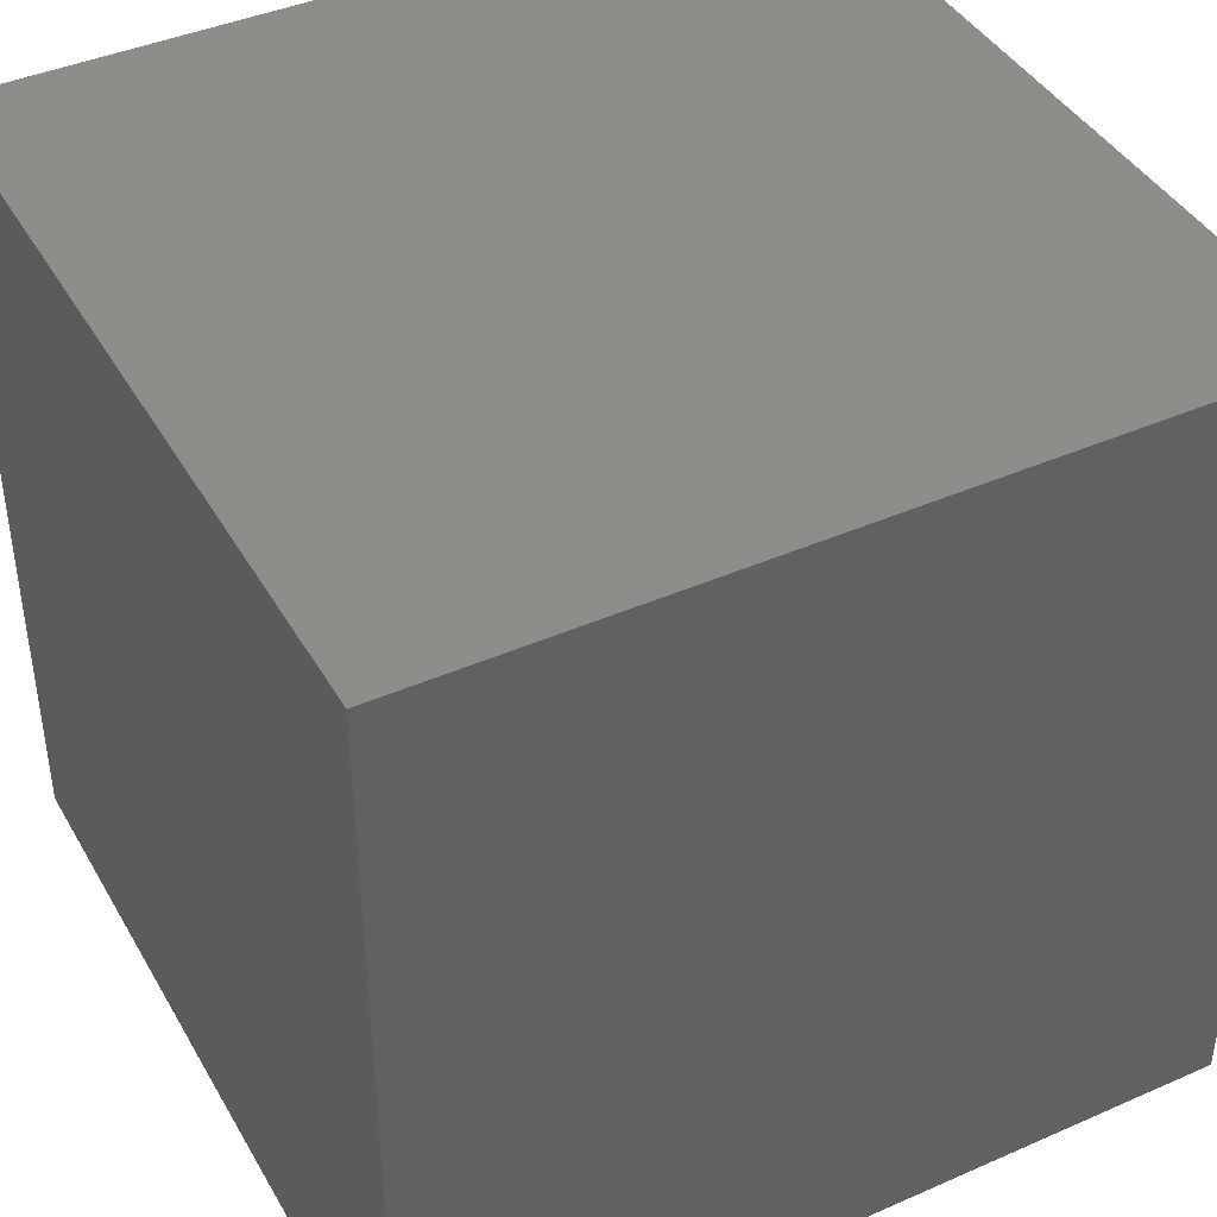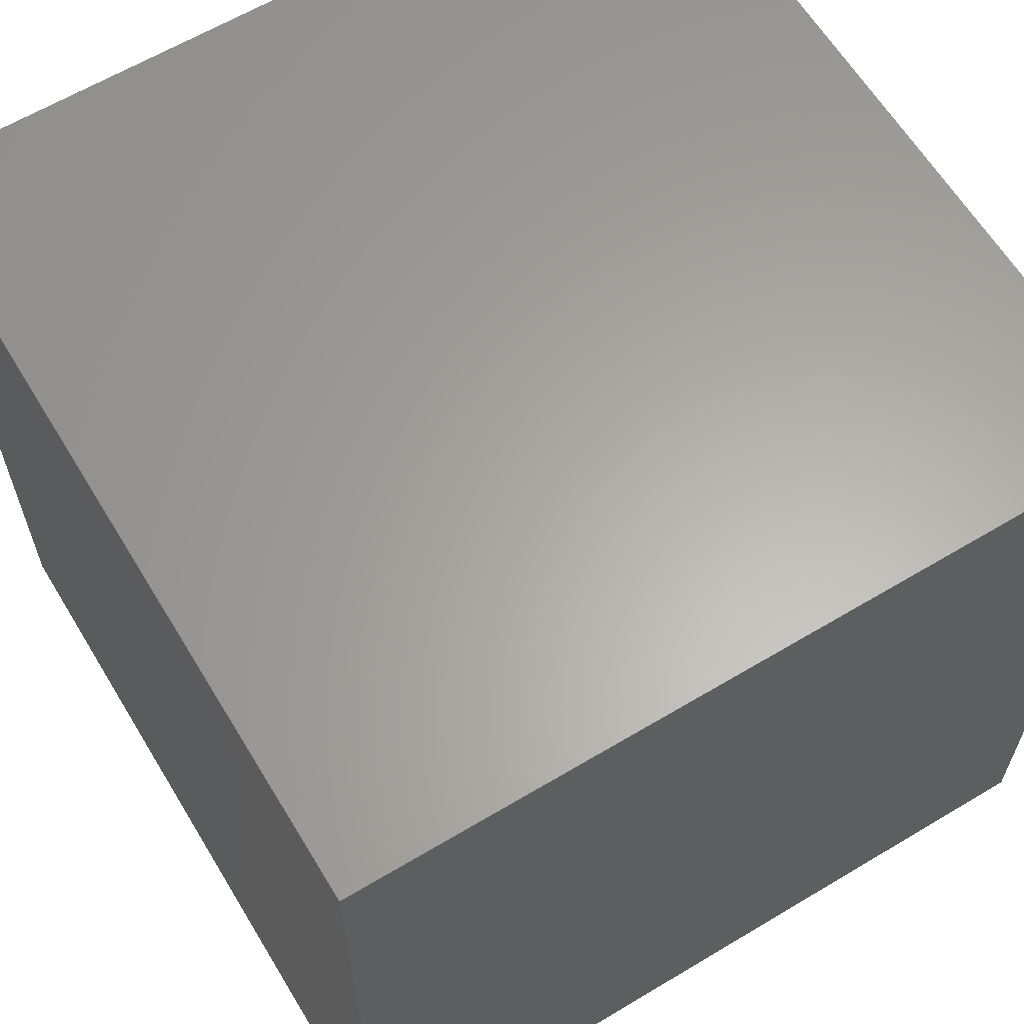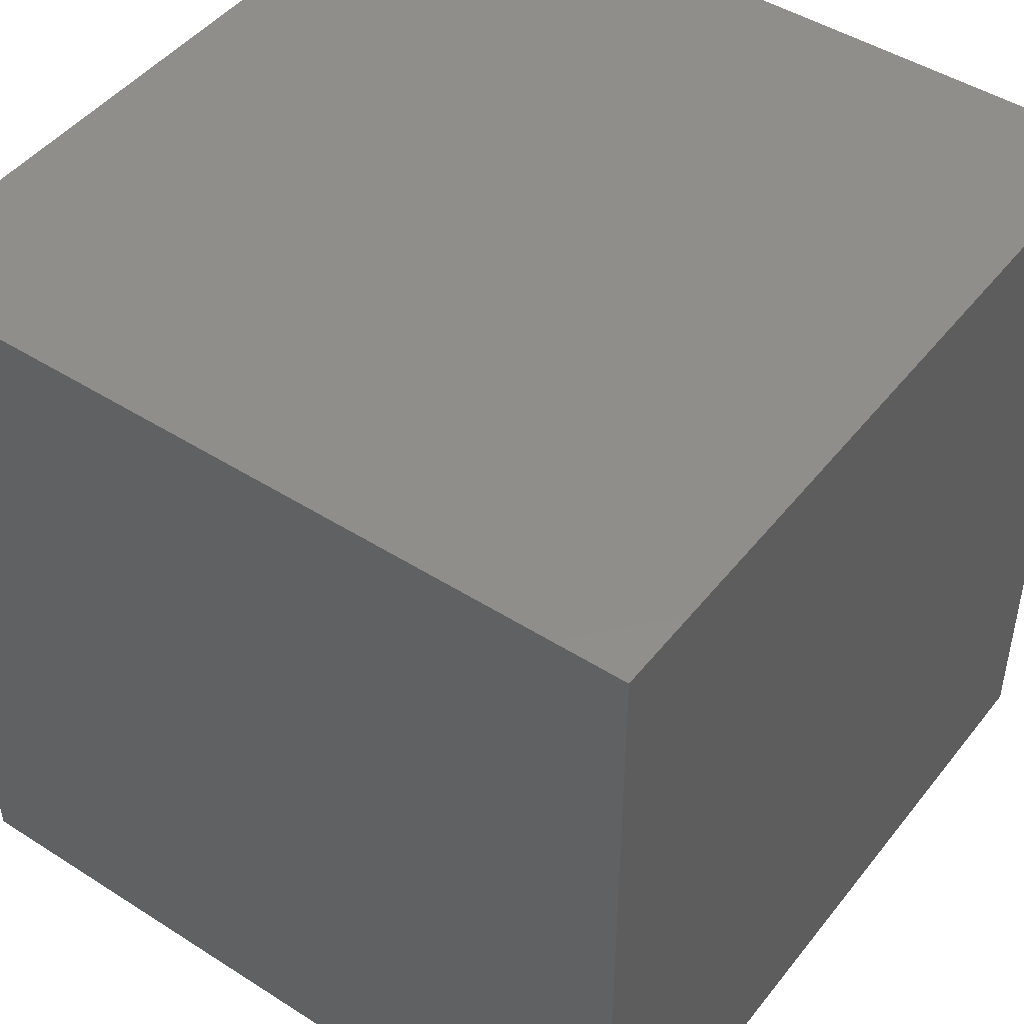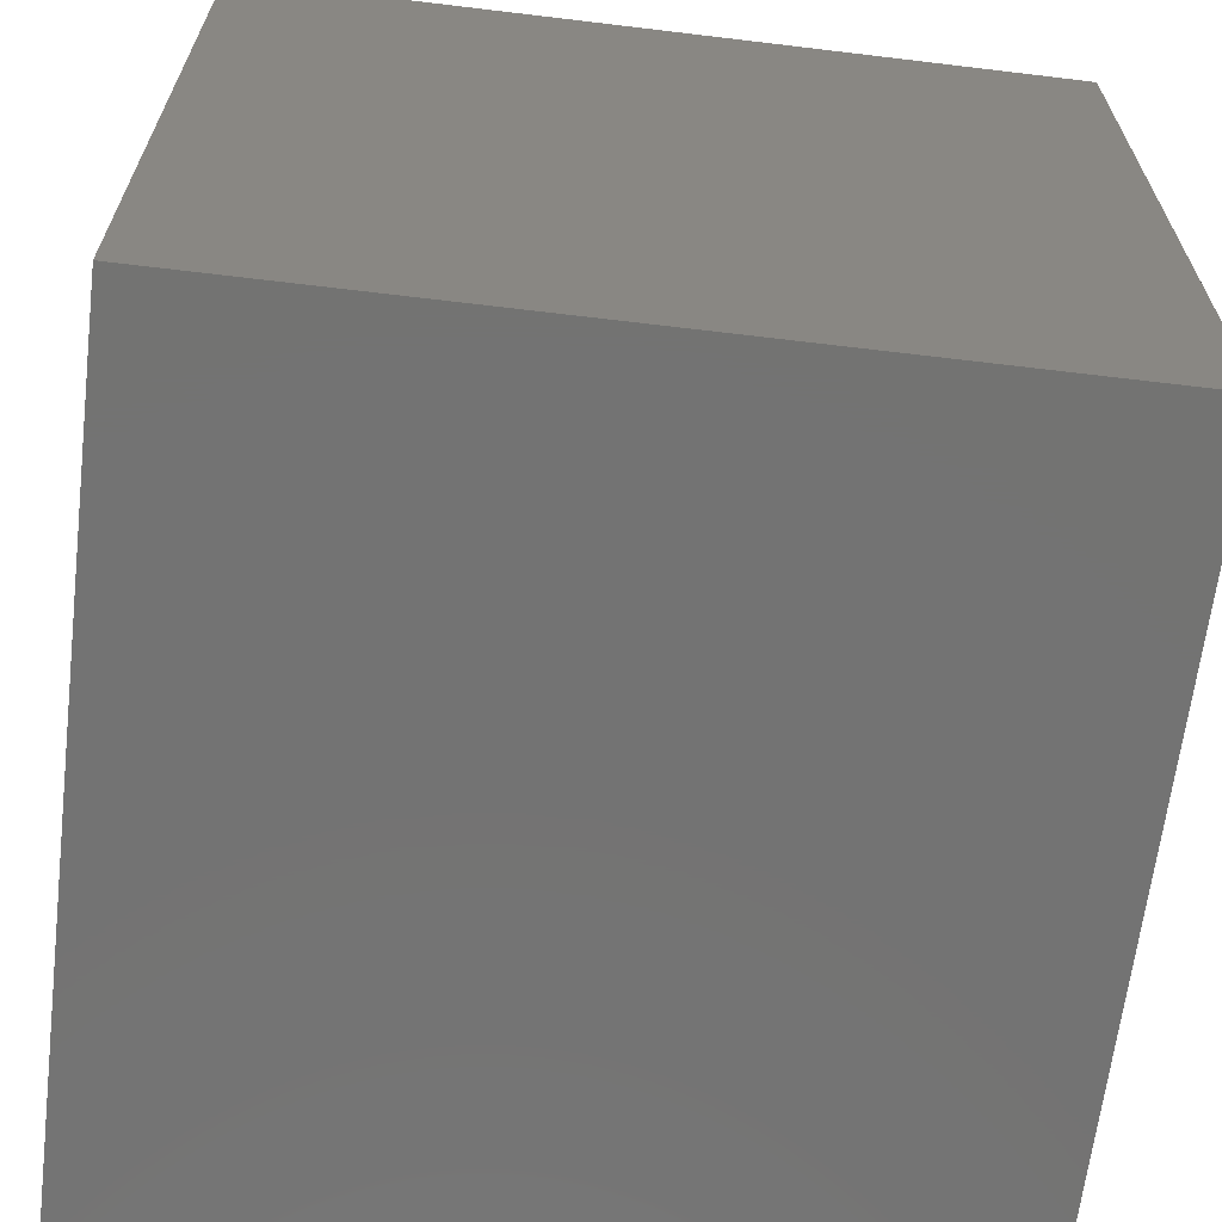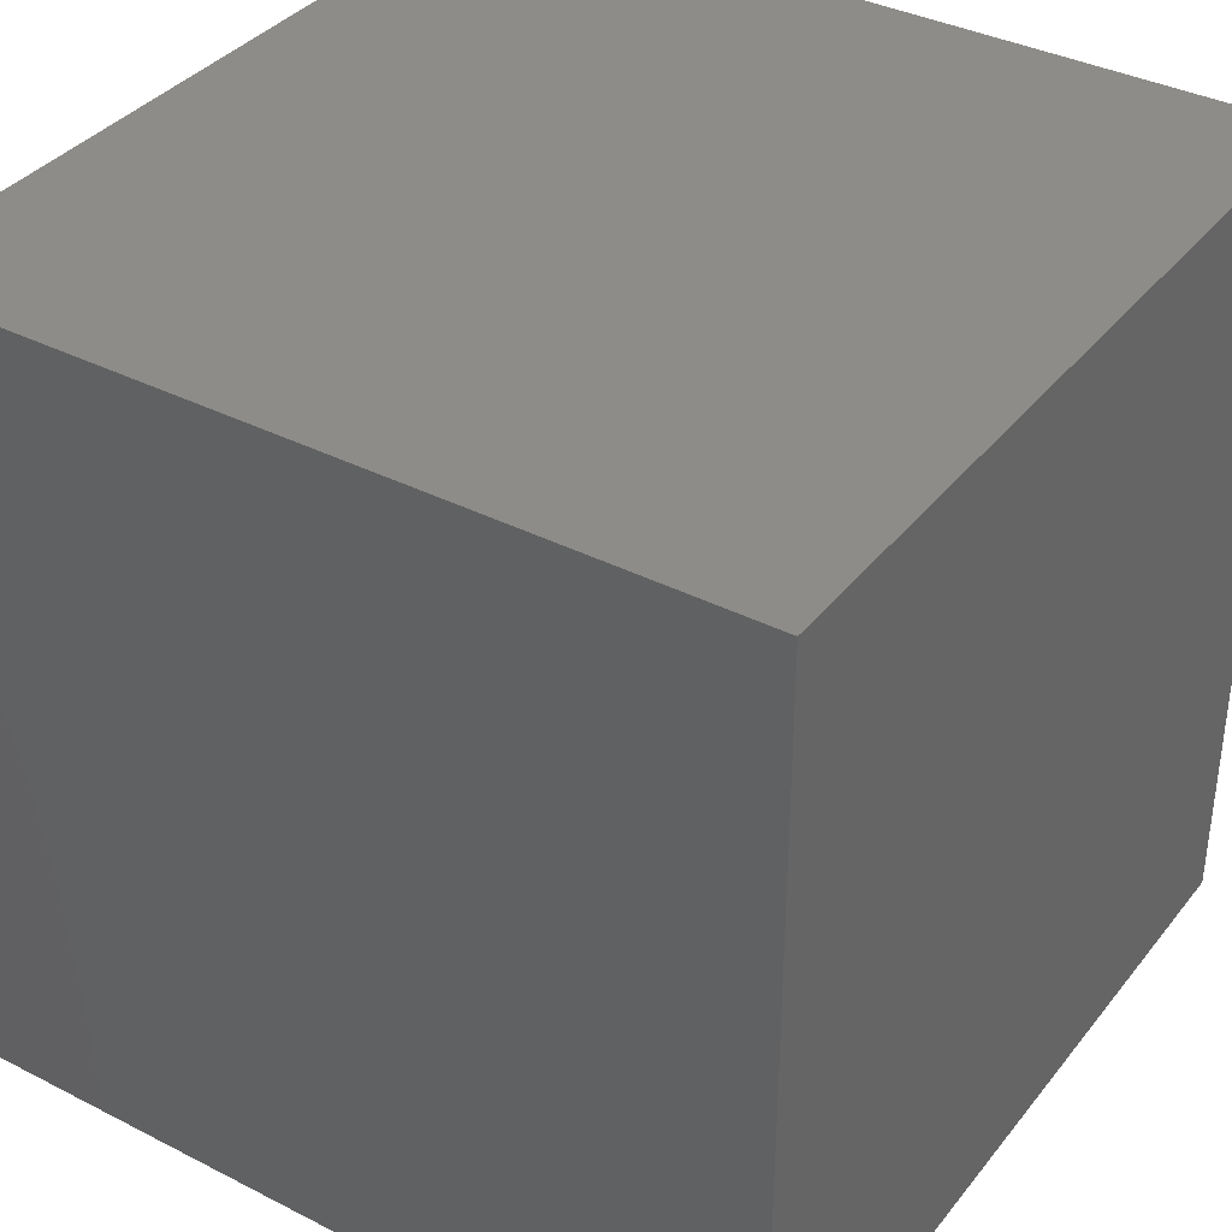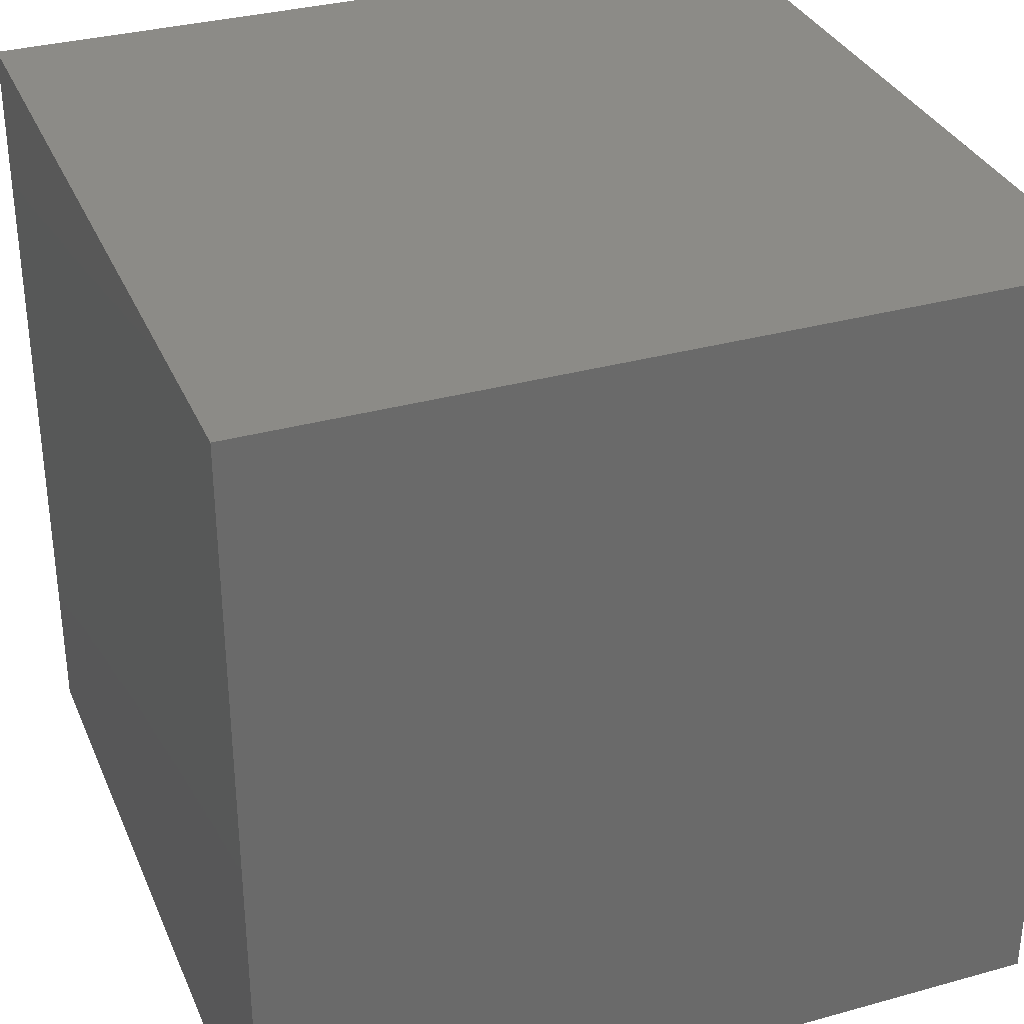
<metadata>
{"format":"stl","ext":"stl","renderer":"f3d","projection":"perspective","resolution":1024,"background":"white","views":[{"elev":42.0,"azim":-27.8,"up":"+Z"},{"elev":62.7,"azim":-31.2,"up":"+Z"},{"elev":46.5,"azim":126.0,"up":"+Y"},{"elev":-65.2,"azim":-96.9,"up":"+Z"},{"elev":36.9,"azim":123.4,"up":"+Z"},{"elev":33.1,"azim":-110.9,"up":"+Y"}]}
</metadata>
<code>
# stl→obj: 8 verts, 12 faces
v -1 -6 -6
v -2 -6 -6
v -1 -7 -6
v -2 -7 -6
v -1 -7 -7
v -2 -7 -7
v -1 -6 -7
v -2 -6 -7
f 1 2 3
f 3 2 4
f 5 6 7
f 7 6 8
f 4 6 3
f 3 6 5
f 2 8 4
f 4 8 6
f 1 7 2
f 2 7 8
f 3 5 1
f 1 5 7

</code>
